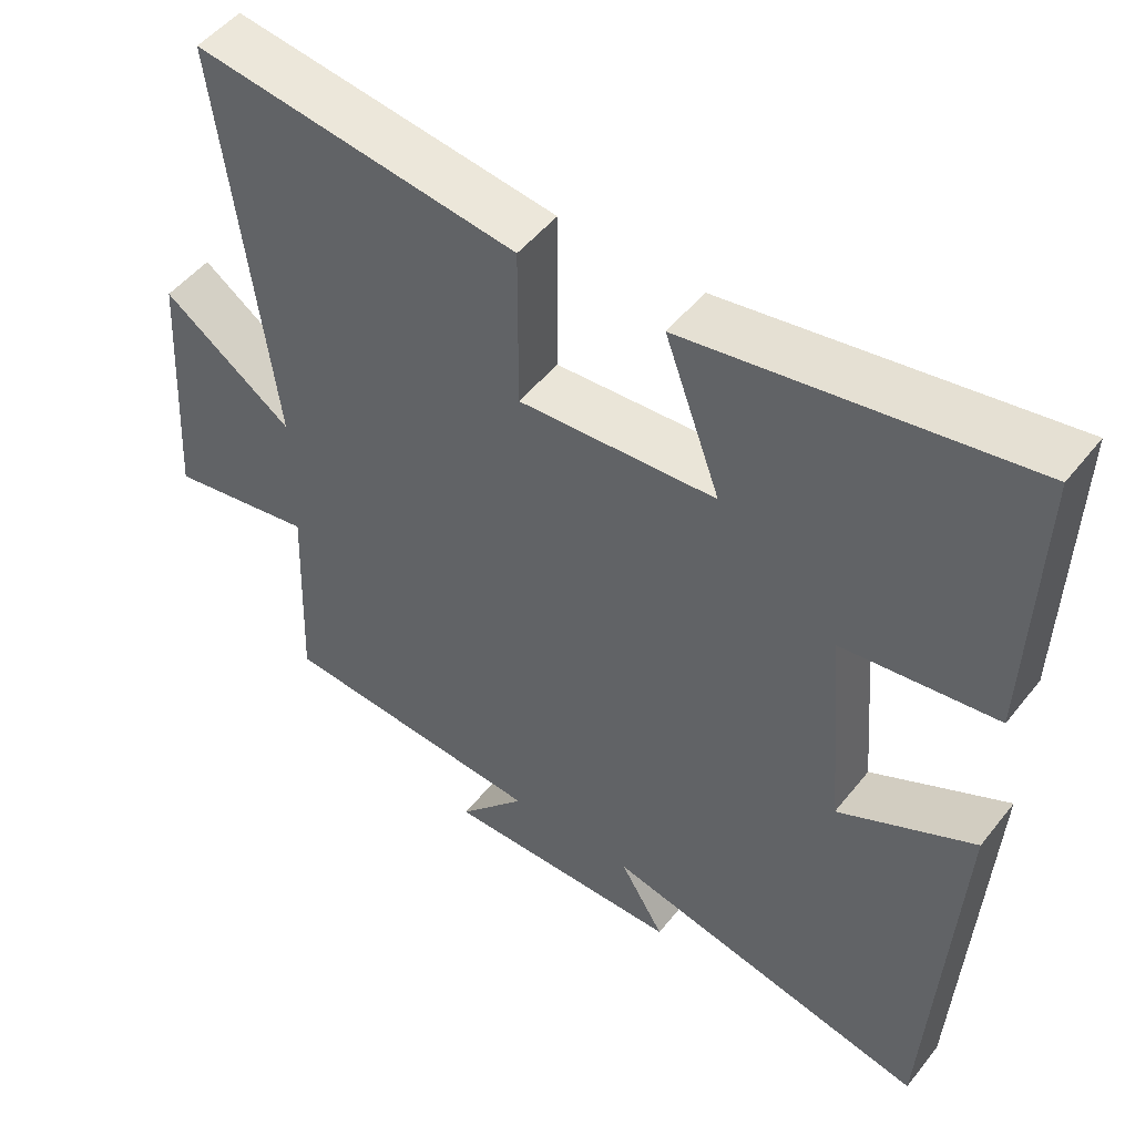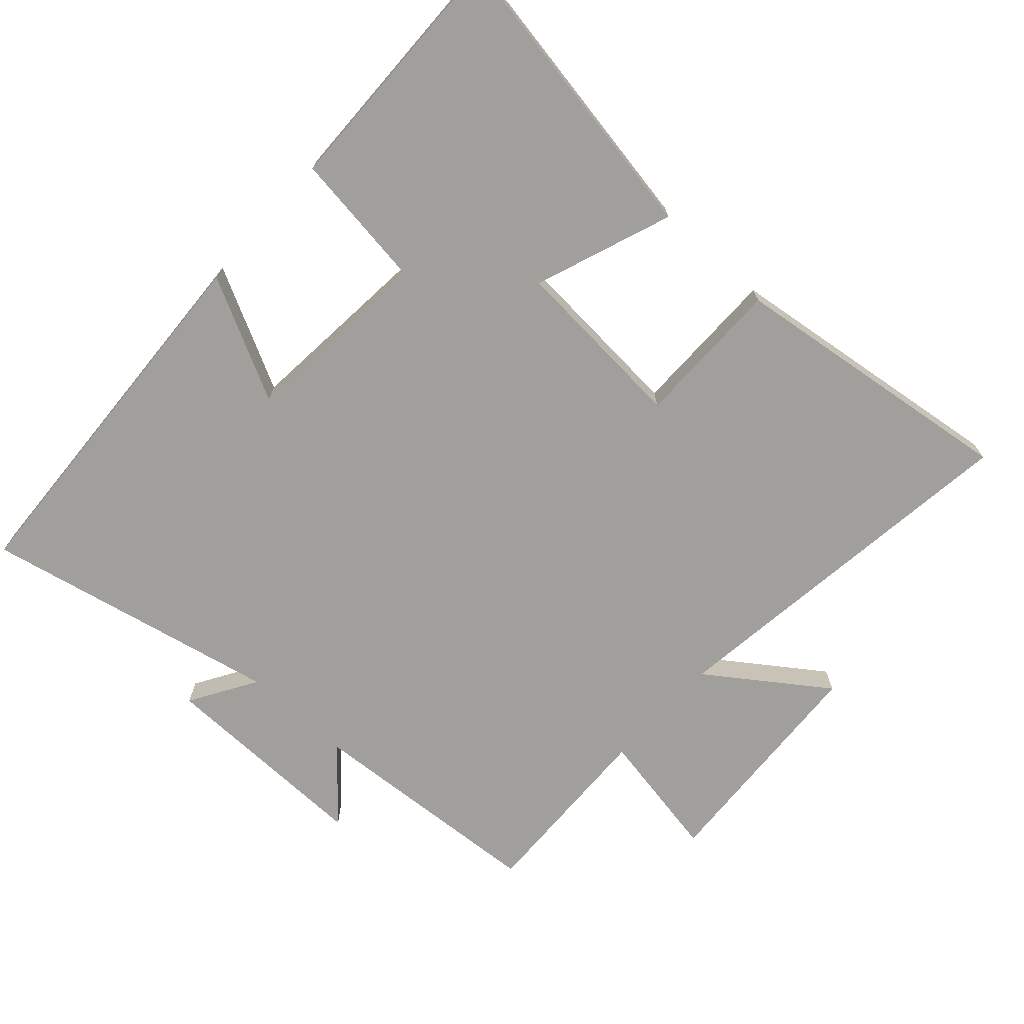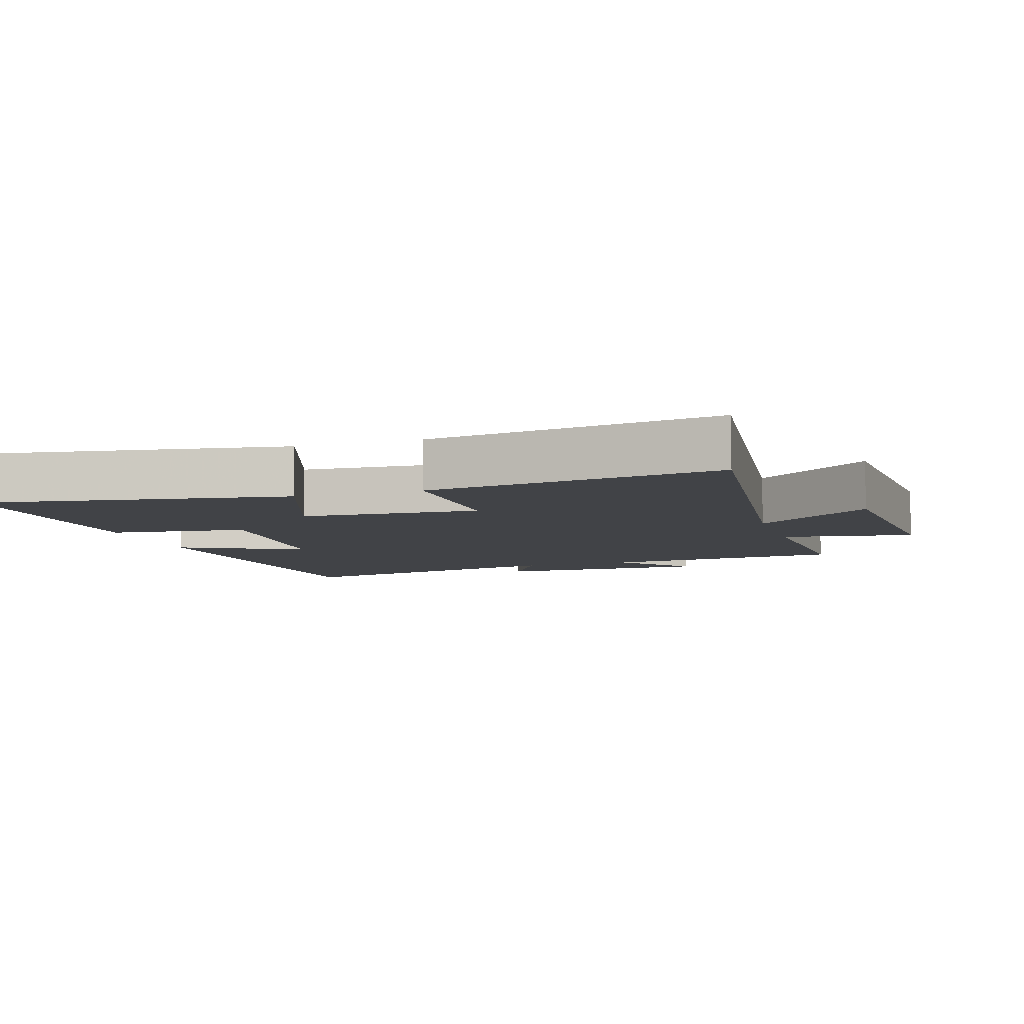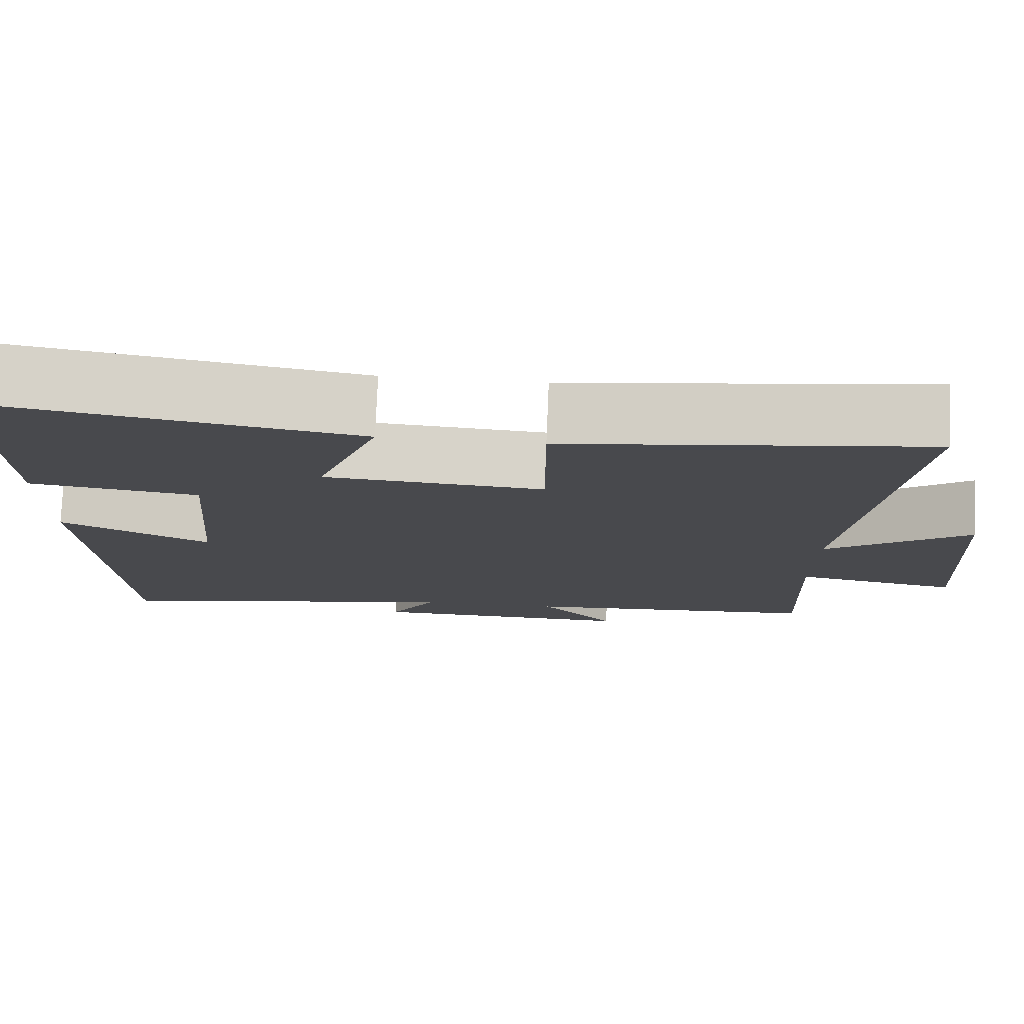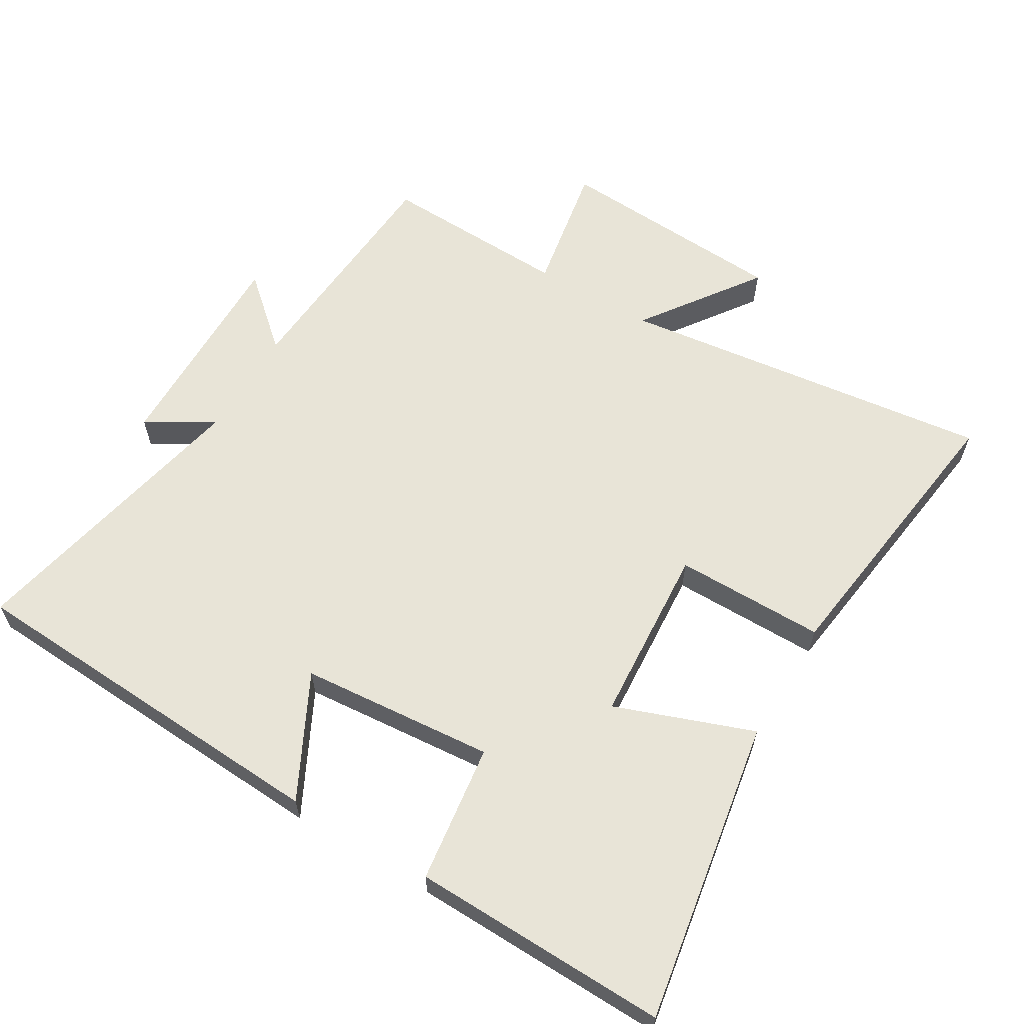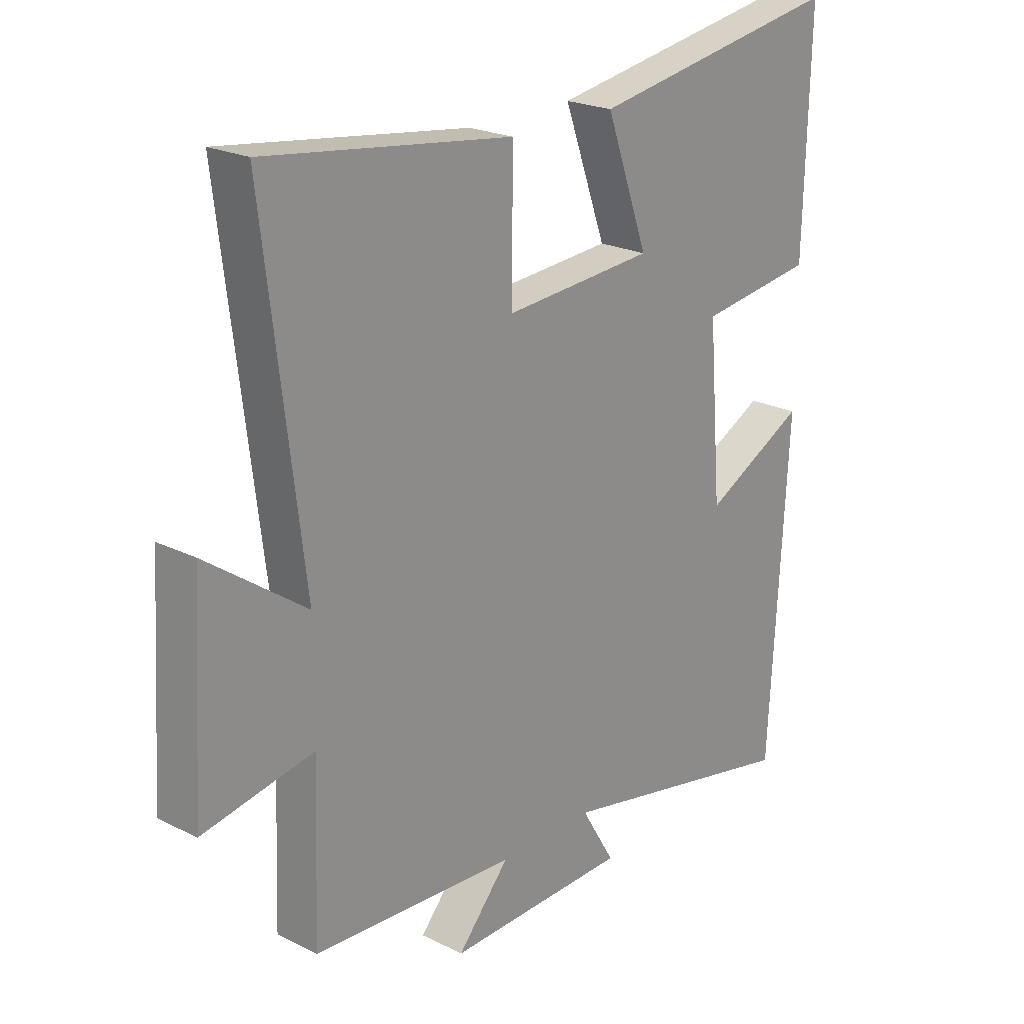
<metadata>
{"format":"obj","ext":"obj","renderer":"f3d","projection":"perspective","resolution":1024,"background":"white","views":[{"elev":50.1,"azim":-143.1,"up":"+Z"},{"elev":-71.2,"azim":-42.4,"up":"+Y"},{"elev":-7.3,"azim":17.9,"up":"+Y"},{"elev":77.5,"azim":2.4,"up":"+Z"},{"elev":61.3,"azim":-59.3,"up":"+Y"},{"elev":22.4,"azim":130.6,"up":"+Z"}]}
</metadata>
<code>
v -0.468 0.07 -0.596
v -0.5 0.07 -0.03
v -0.317 0.07 -0.123
v -0.293 0.07 0.167
v -0.5 0.07 0.194
v -0.51 0.07 0.576
v -0.057 0.07 0.5
v -0.132 0.07 0.294
v 0.134 0.07 0.276
v 0.133 0.07 0.5
v 0.569 0.07 0.559
v 0.5 0.07 -0.003
v 0.675 0.07 0.122
v 0.697 0.07 -0.226
v 0.5 0.07 -0.191
v 0.511 0.07 -0.474
v 0.148 0.07 -0.5
v 0.24 0.07 -0.604
v -0.084 0.07 -0.6
v -0.024 0.07 -0.5
v -0.468 0 -0.596
v -0.5 0 -0.03
v -0.317 0 -0.123
v -0.293 0 0.167
v -0.5 0 0.194
v -0.51 0 0.576
v -0.057 0 0.5
v -0.132 0 0.294
v 0.134 0 0.276
v 0.133 0 0.5
v 0.569 0 0.559
v 0.5 0 -0.003
v 0.675 0 0.122
v 0.697 0 -0.226
v 0.5 0 -0.191
v 0.511 0 -0.474
v 0.148 0 -0.5
v 0.24 0 -0.604
v -0.084 0 -0.6
v -0.024 0 -0.5
f 17 18 19 20
f 15 16 17 20
f 15 20 1
f 12 13 14 15
f 12 15 1
f 9 10 11 12
f 8 9 12 1
f 4 5 6 7
f 3 4 7 8
f 1 2 3
f 1 3 8
f 40 39 38 37
f 40 37 36 35
f 21 40 35
f 35 34 33 32
f 21 35 32
f 32 31 30 29
f 21 32 29 28
f 27 26 25 24
f 28 27 24 23
f 23 22 21
f 28 23 21
f 1 21 22 2
f 2 22 23 3
f 3 23 24 4
f 4 24 25 5
f 5 25 26 6
f 6 26 27 7
f 7 27 28 8
f 8 28 29 9
f 9 29 30 10
f 10 30 31 11
f 11 31 32 12
f 12 32 33 13
f 13 33 34 14
f 14 34 35 15
f 15 35 36 16
f 16 36 37 17
f 17 37 38 18
f 18 38 39 19
f 19 39 40 20
f 20 40 21 1

</code>
